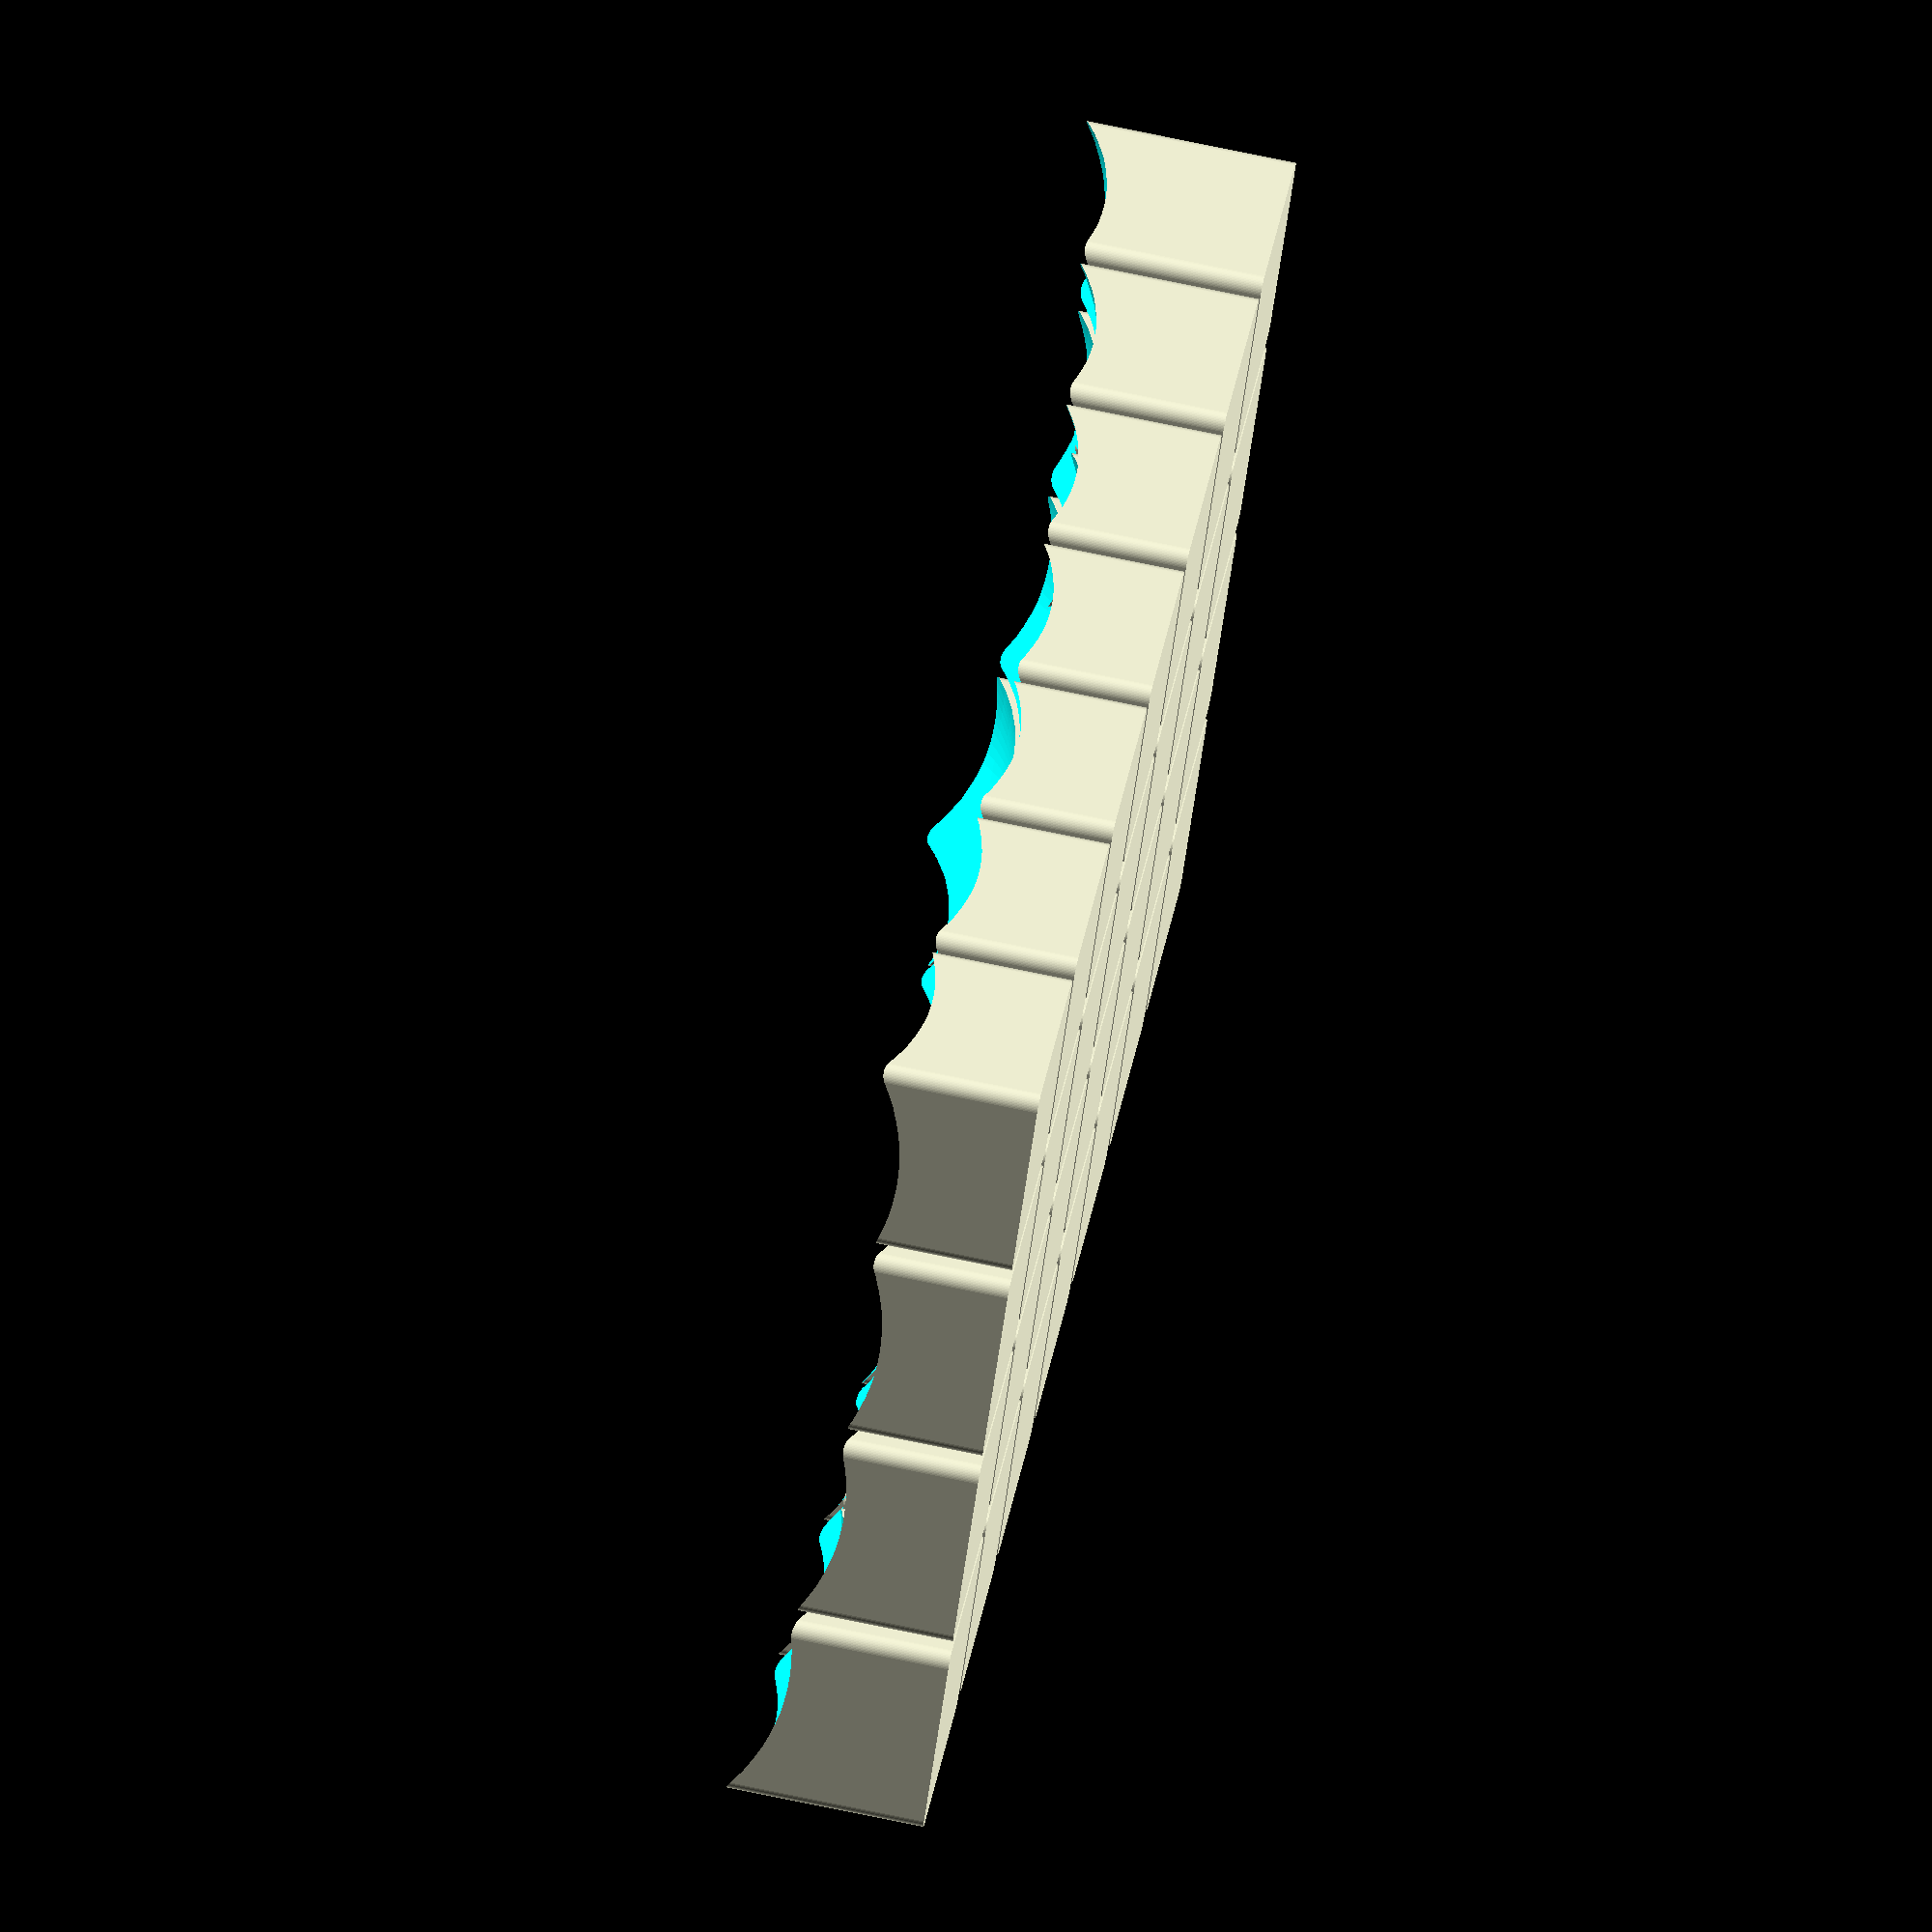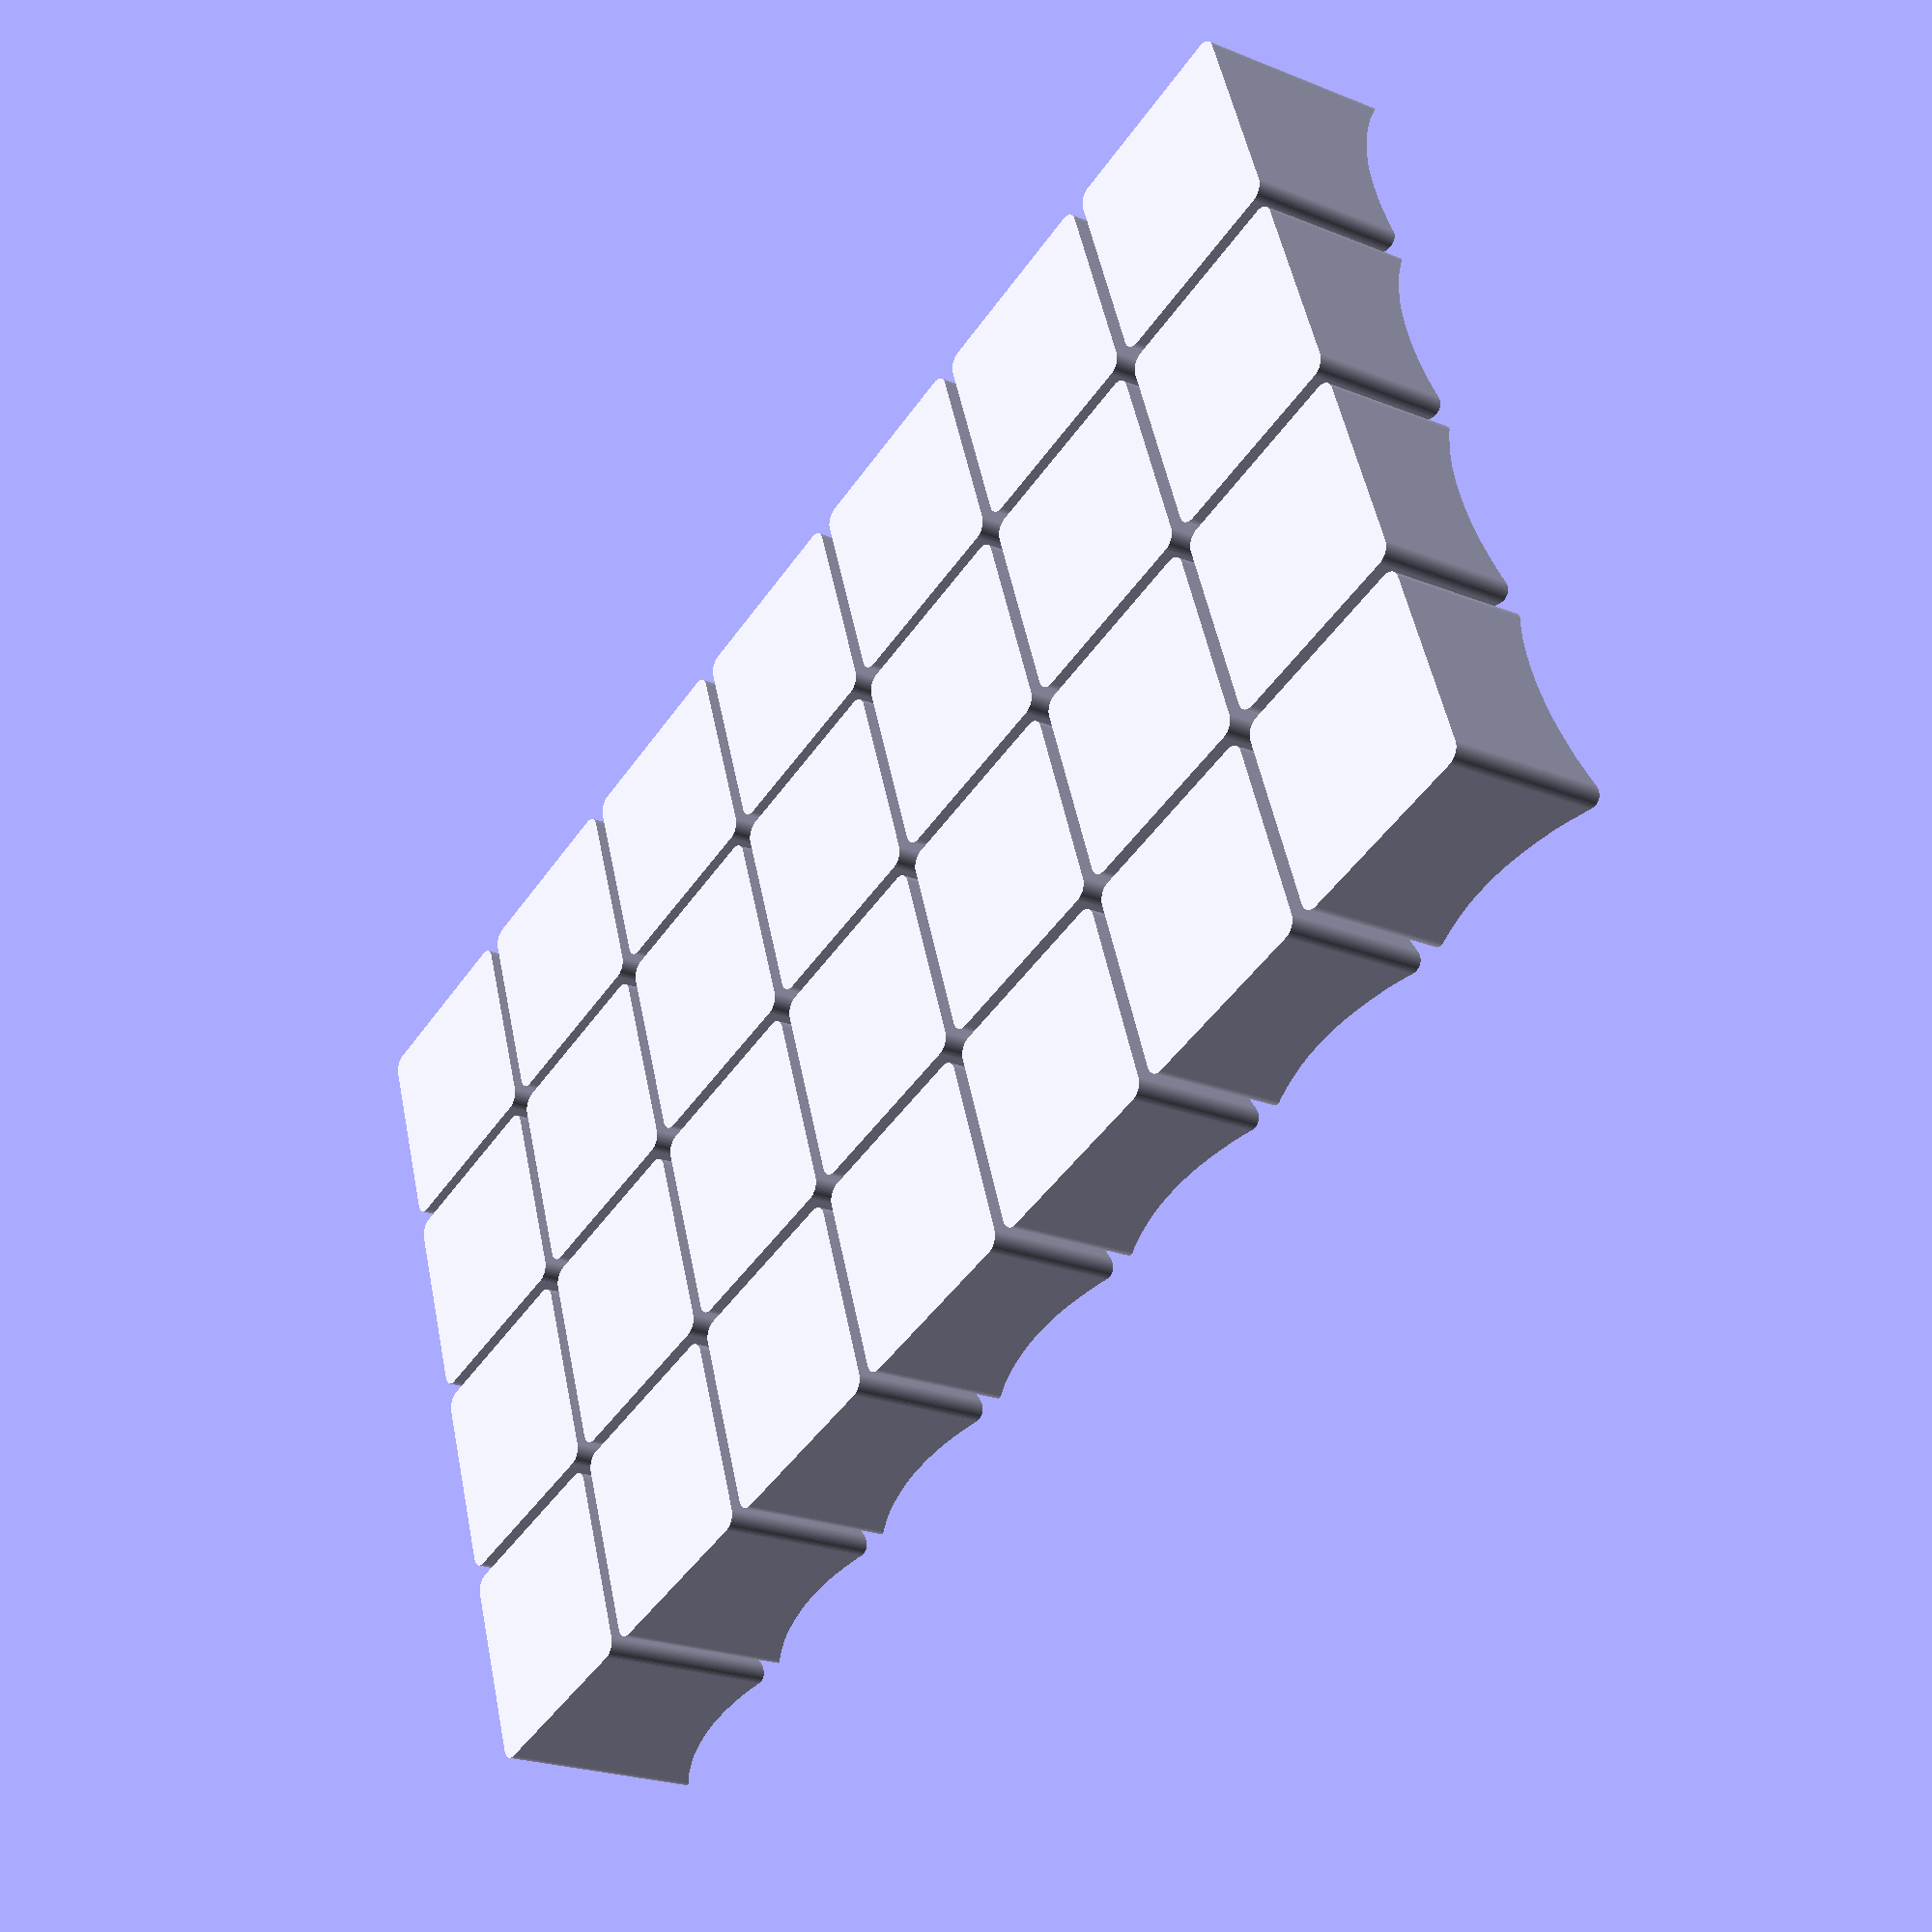
<openscad>
$fs = 0.1;
$fa = 5;

module keycap(x, y) {
    module round_rect(w, h, r) {
        minkowski() {
            cube([w - r * 2, h - r * 2, 0.01], center = true);
            cylinder(r = r, h = 0.001);
        }
    }

    module round_rect_pyramid(top_size, bottom_size, height) {
        hull() {
            translate([0, 0, height]) {
                round_rect(top_size, top_size, 1);
            }

            round_rect(bottom_size, bottom_size, 1);
        }
    }

    pitch = 16;
    height = 5;
    dish_r = 20;

    tilt_xr = 512;
    tilt_yr = 200;
    tilt_xa = acos(pitch * x / tilt_xr);
    tilt_ya = acos(pitch * y / tilt_yr);

    difference() {
        round_rect_pyramid(15, 15, 20);

        translate([
                -dish_r * cos(tilt_xa),
                -dish_r * cos(tilt_ya),
                height + dish_r + tilt_xr + tilt_yr
                        - tilt_xr * sin(tilt_xa) - tilt_yr * sin(tilt_ya)
        ]) {
            sphere(dish_r);
        }
    }
}

for (x = [-2 : 4]) {
    for (y = [-1 : 2]) {
        translate([x * 16, y * 16, 0]) keycap(x, y);
    }
}

</openscad>
<views>
elev=104.9 azim=321.5 roll=78.3 proj=o view=solid
elev=202.6 azim=199.8 roll=305.0 proj=p view=wireframe
</views>
